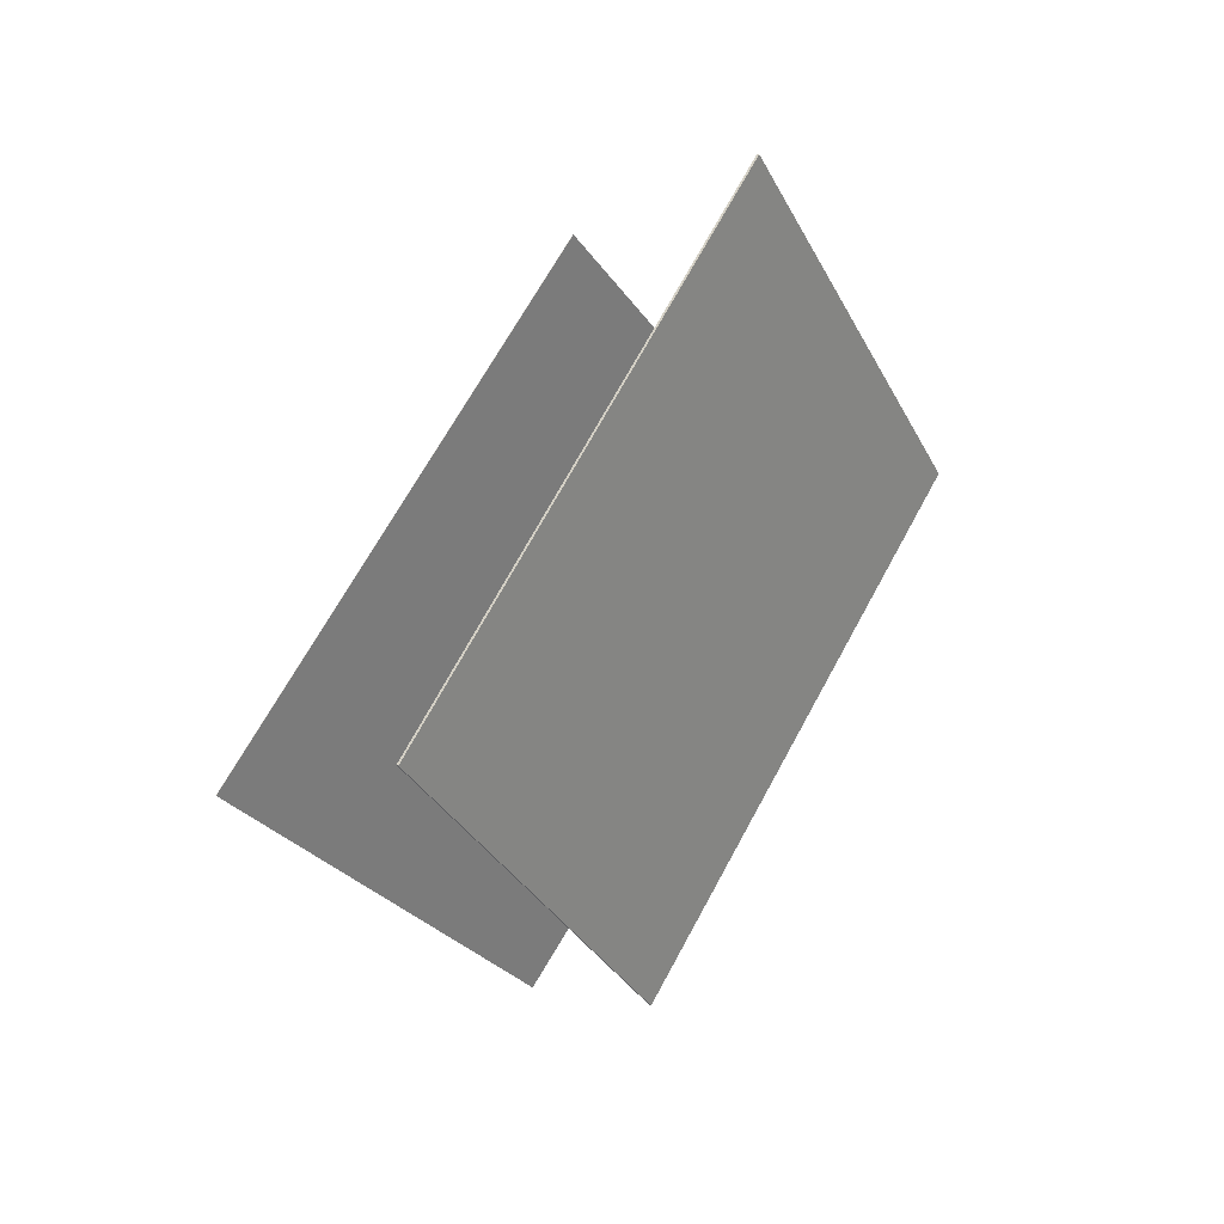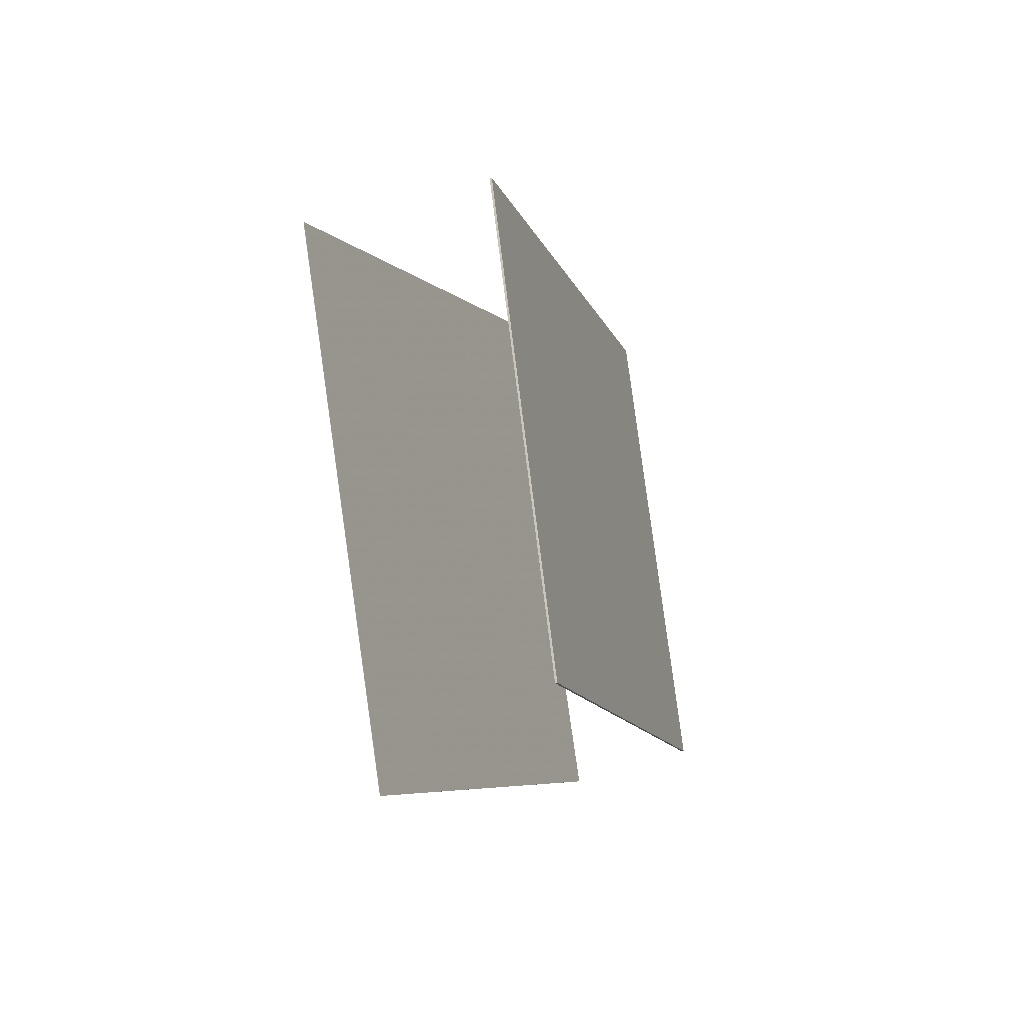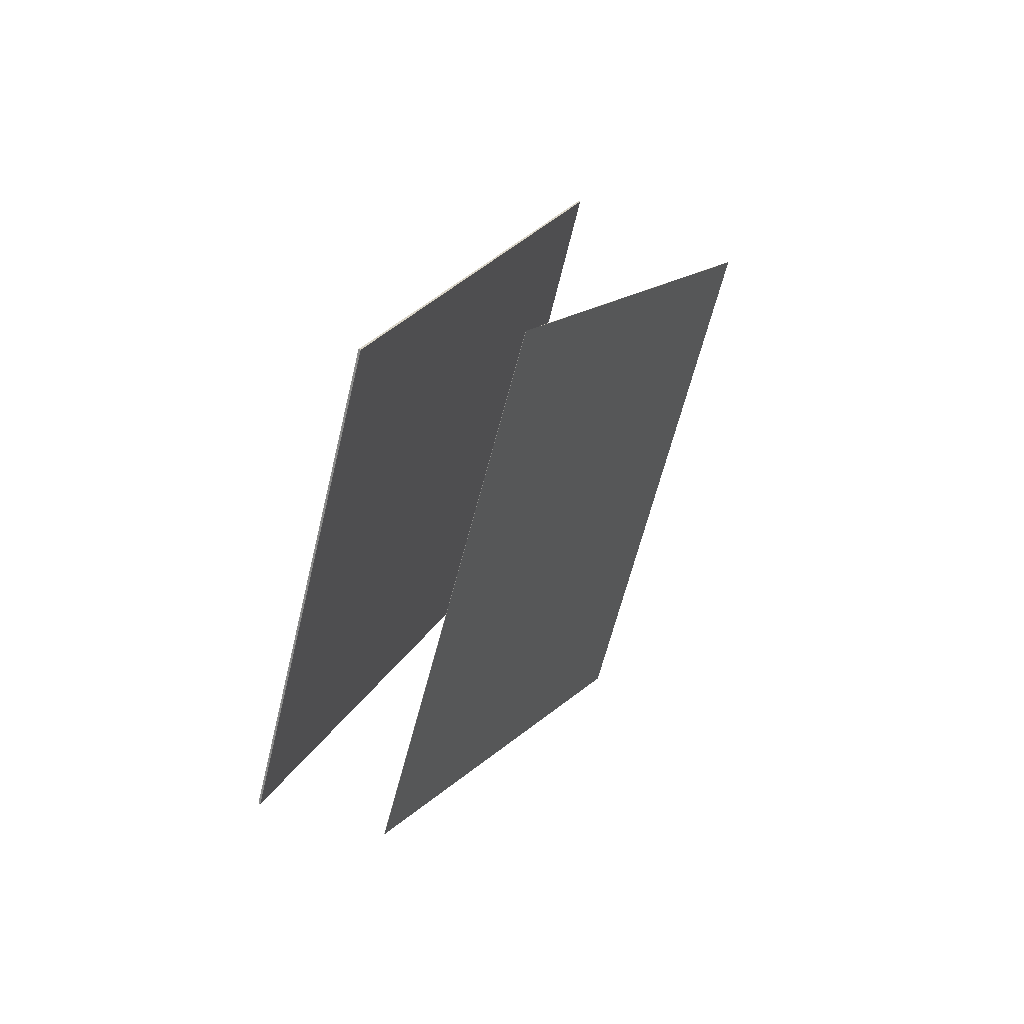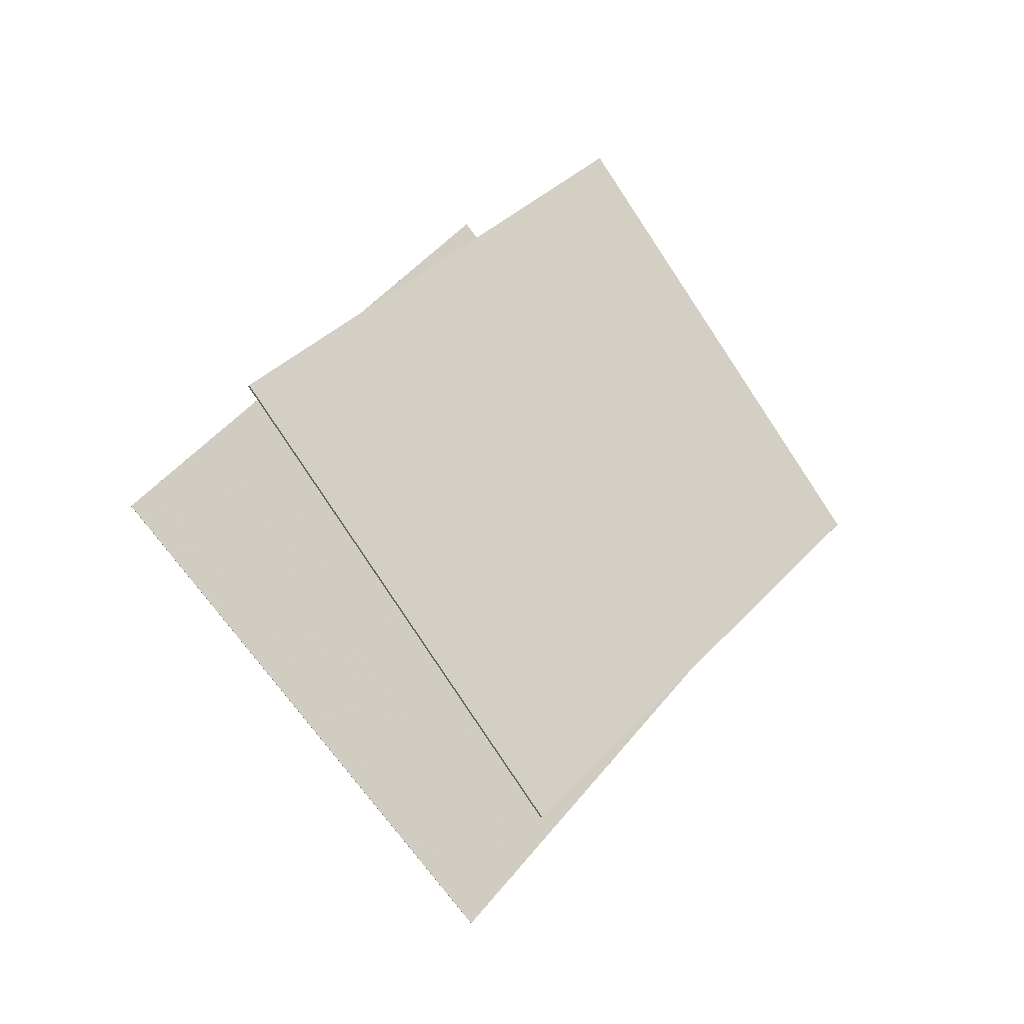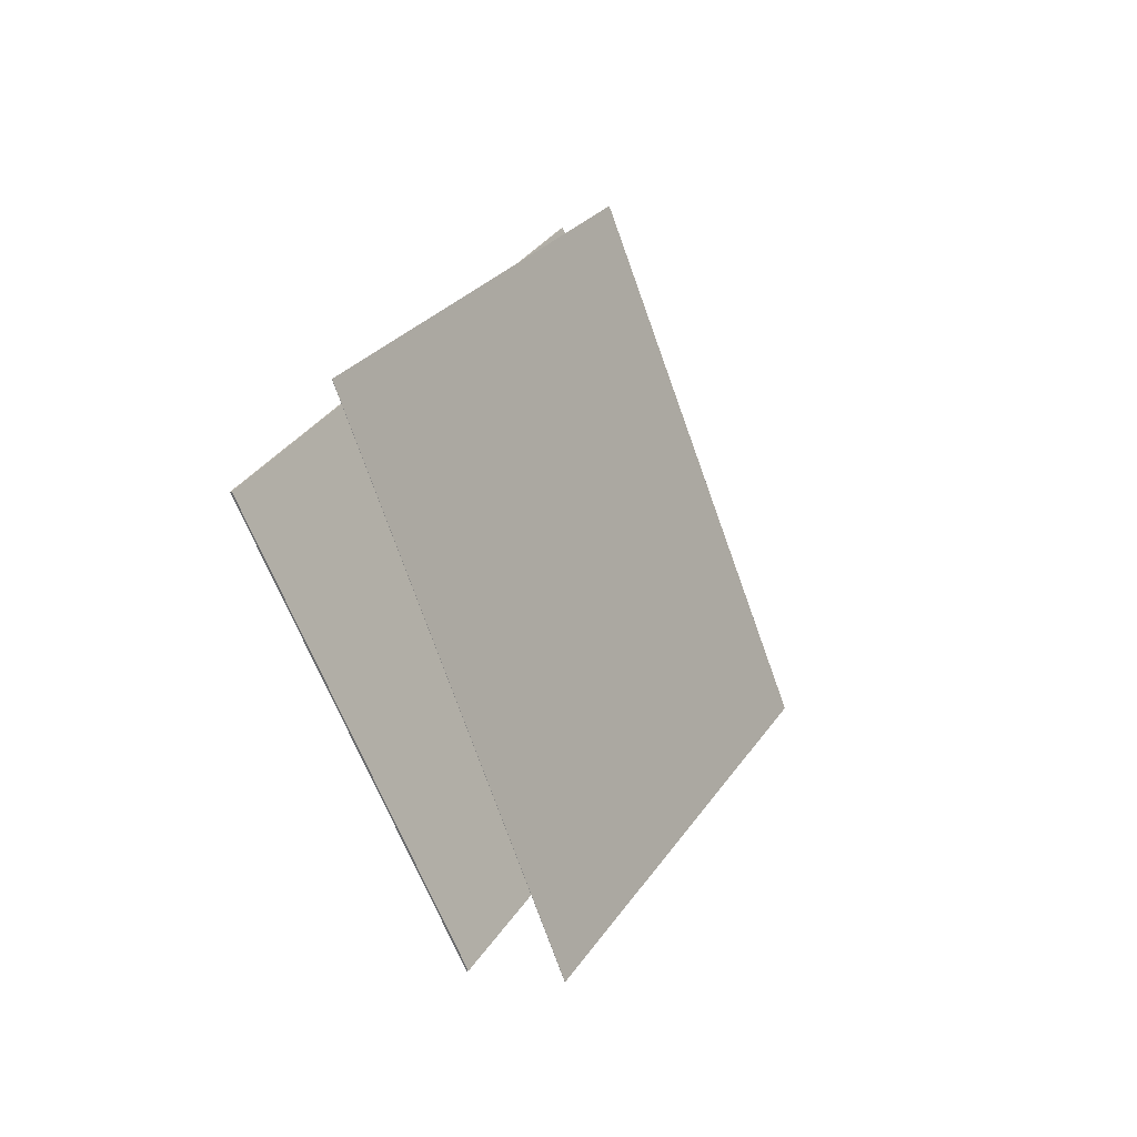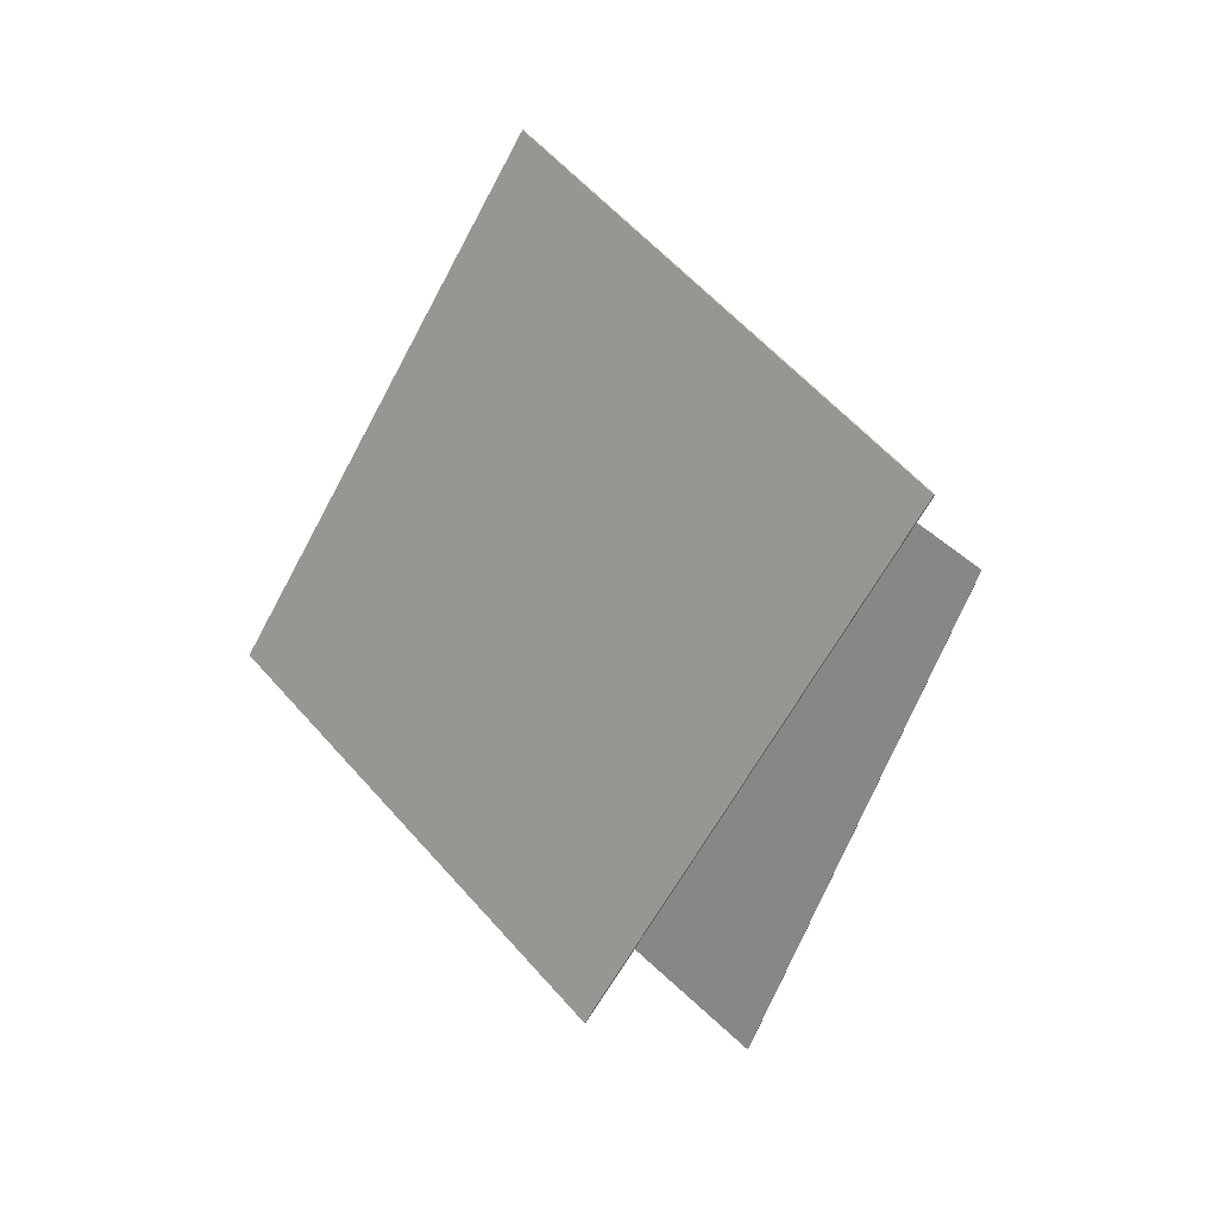
<metadata>
{"format":"obj","ext":"obj","renderer":"f3d","projection":"perspective","resolution":1024,"background":"white","views":[{"elev":12.9,"azim":-141.1,"up":"+Y"},{"elev":-63.8,"azim":-163.4,"up":"+Y"},{"elev":75.2,"azim":25.0,"up":"+Y"},{"elev":-31.9,"azim":-126.1,"up":"+Y"},{"elev":-15.0,"azim":44.9,"up":"+Z"},{"elev":-1.1,"azim":-51.1,"up":"+Y"}]}
</metadata>
<code>
v -0.02654 -0.5712 0.006335
v -0.09893 -0.09104 -0.5527
v -0.1021 0.09158 0.5854
v -0.1745 0.5717 0.02641
v -0.02971 -0.5716 0.006392
v -0.1021 -0.09145 -0.5526
v -0.1053 0.09117 0.5855
v -0.1777 0.5713 0.02647
f 1.0 7.0 5.0
f 1.0 3.0 7.0
f 1.0 4.0 3.0
f 1.0 2.0 4.0
f 3.0 8.0 7.0
f 3.0 4.0 8.0
f 5.0 7.0 8.0
f 5.0 8.0 6.0
f 1.0 5.0 6.0
f 1.0 6.0 2.0
f 2.0 6.0 8.0
f 2.0 8.0 4.0
v 0.07377 0.01092 0.5422
v -0.003217 0.4741 -0.1212
v 0.2406 -0.6323 0.07372
v 0.1636 -0.1692 -0.5897
v 0.07414 0.01101 0.5422
v -0.002849 0.4742 -0.1212
v 0.241 -0.6322 0.07374
v 0.164 -0.1691 -0.5897
f 9.0 15.0 13.0
f 9.0 11.0 15.0
f 9.0 12.0 11.0
f 9.0 10.0 12.0
f 11.0 16.0 15.0
f 11.0 12.0 16.0
f 13.0 15.0 16.0
f 13.0 16.0 14.0
f 9.0 13.0 14.0
f 9.0 14.0 10.0
f 10.0 14.0 16.0
f 10.0 16.0 12.0

</code>
